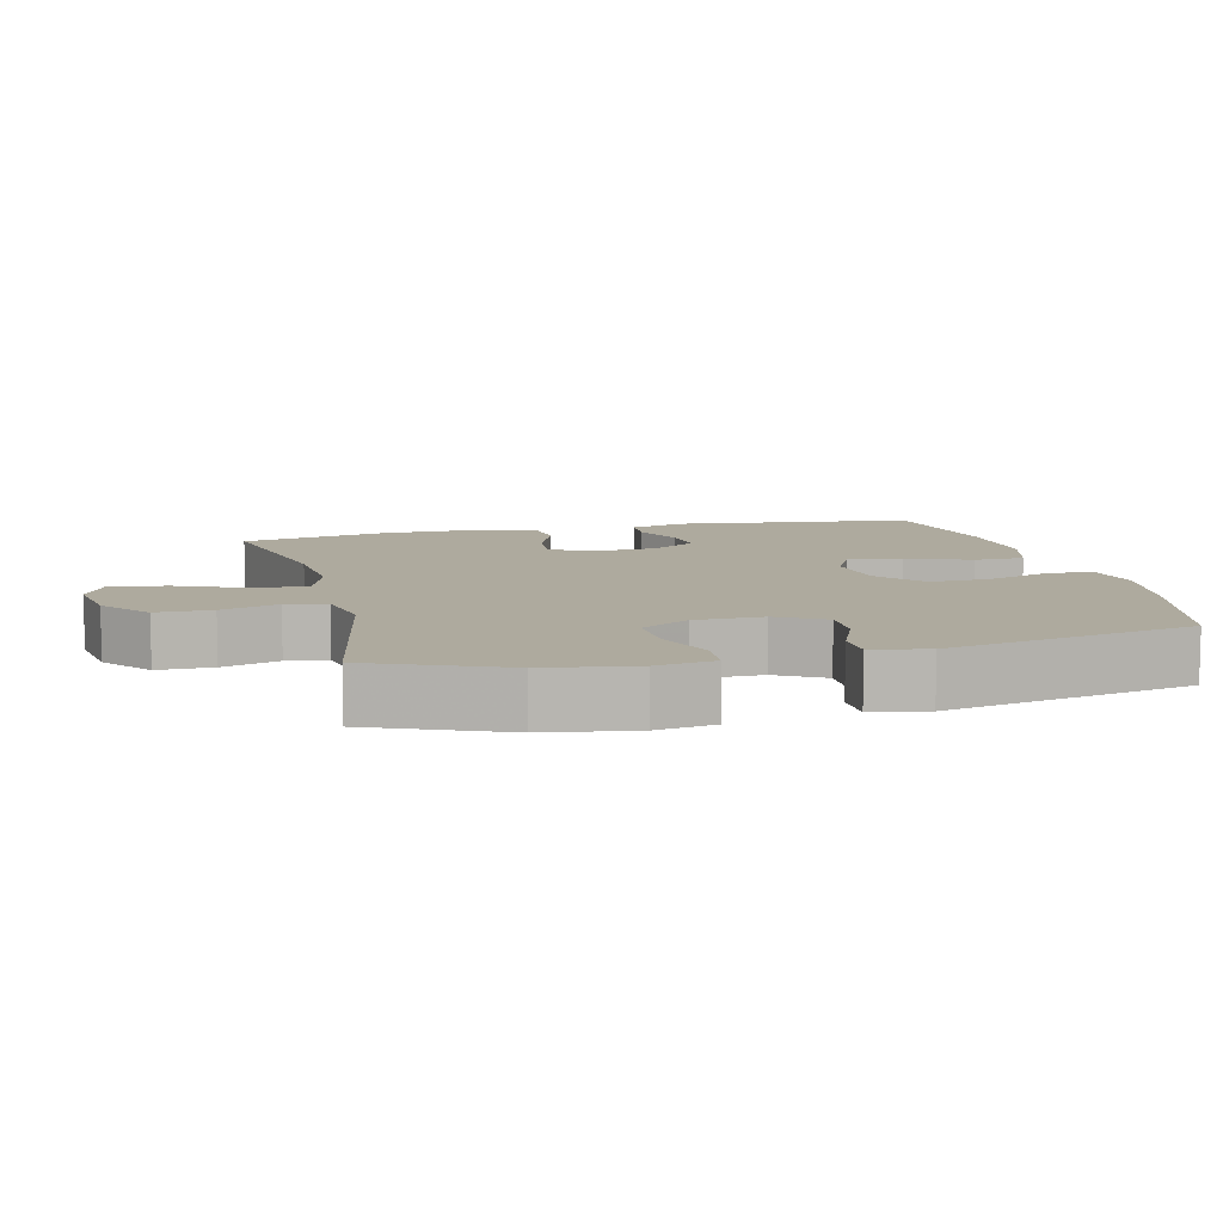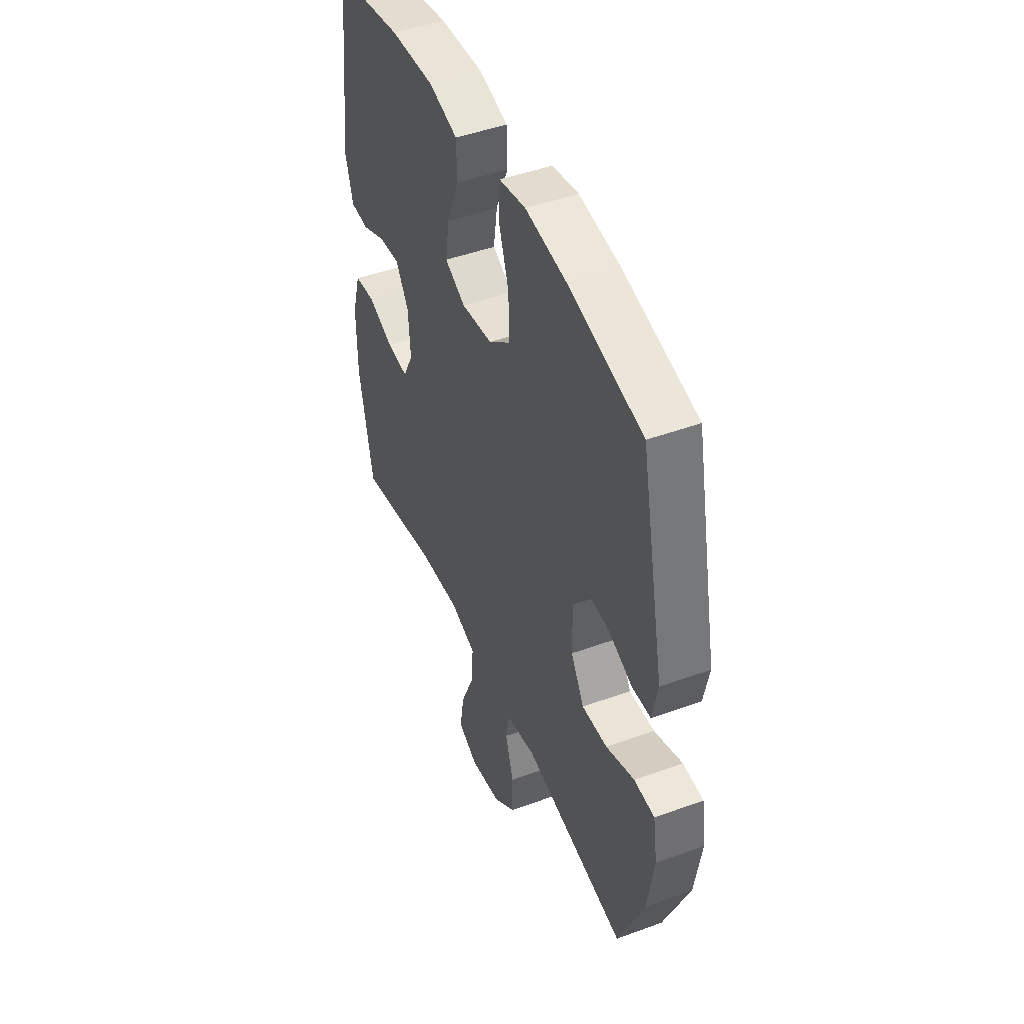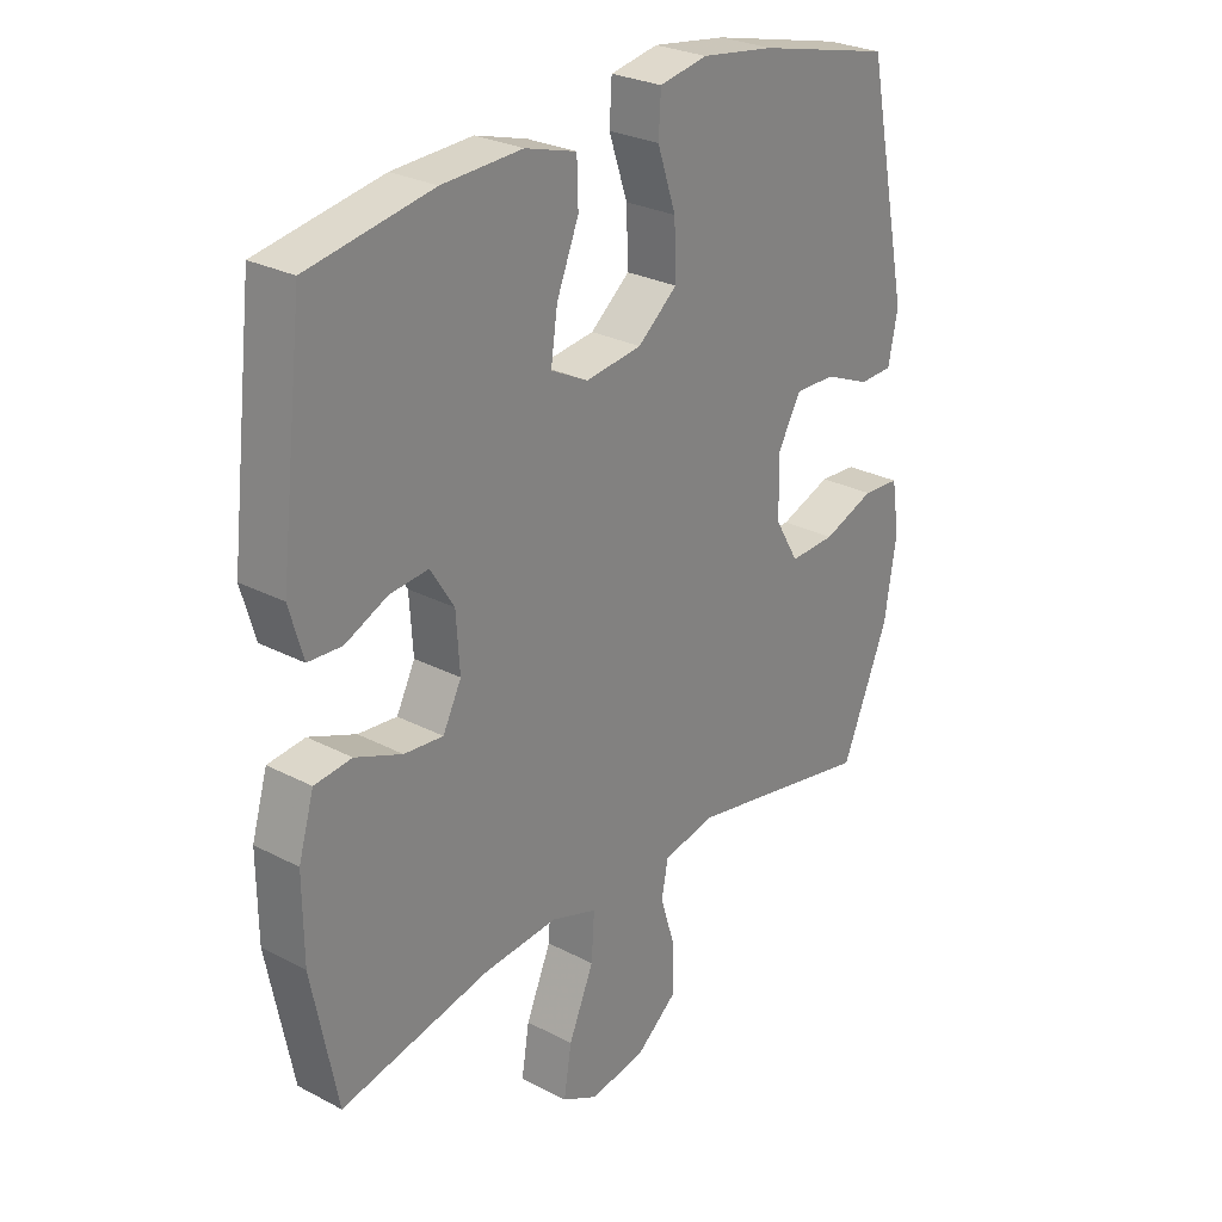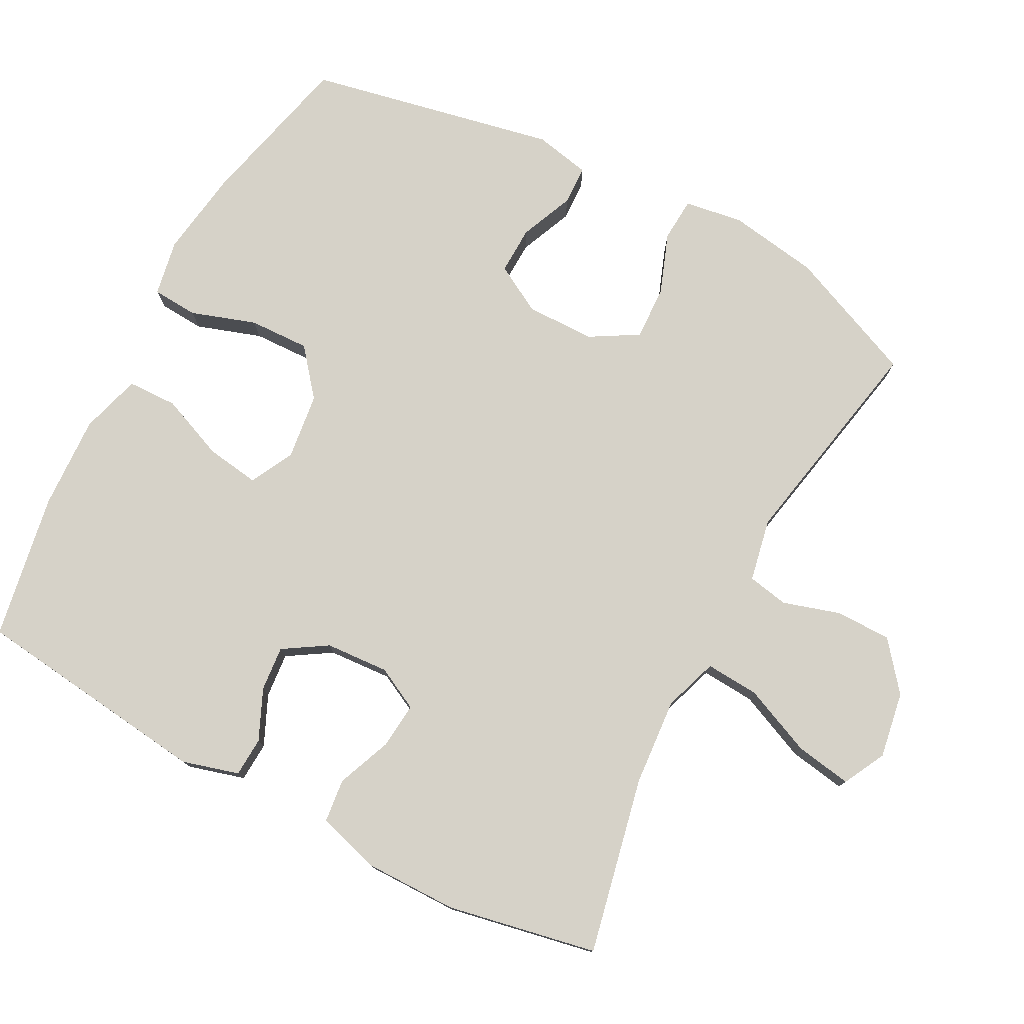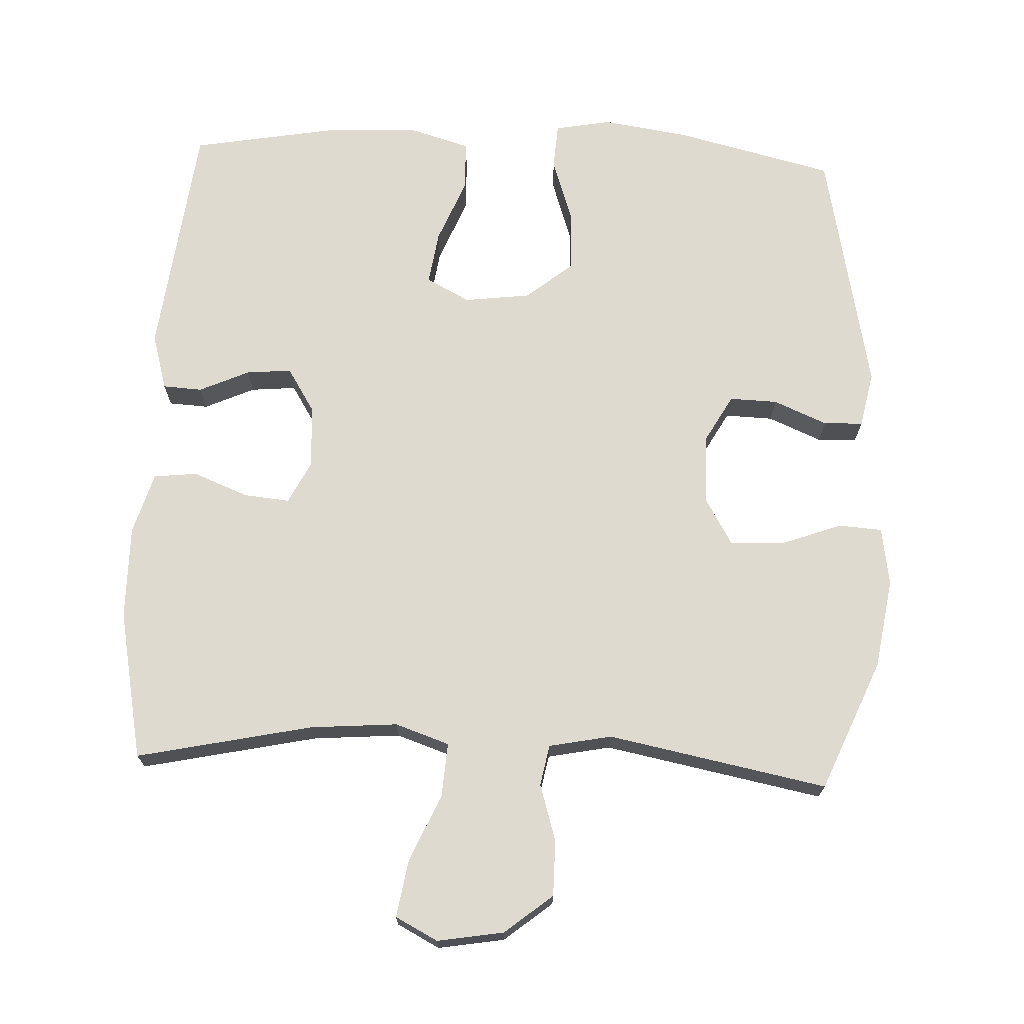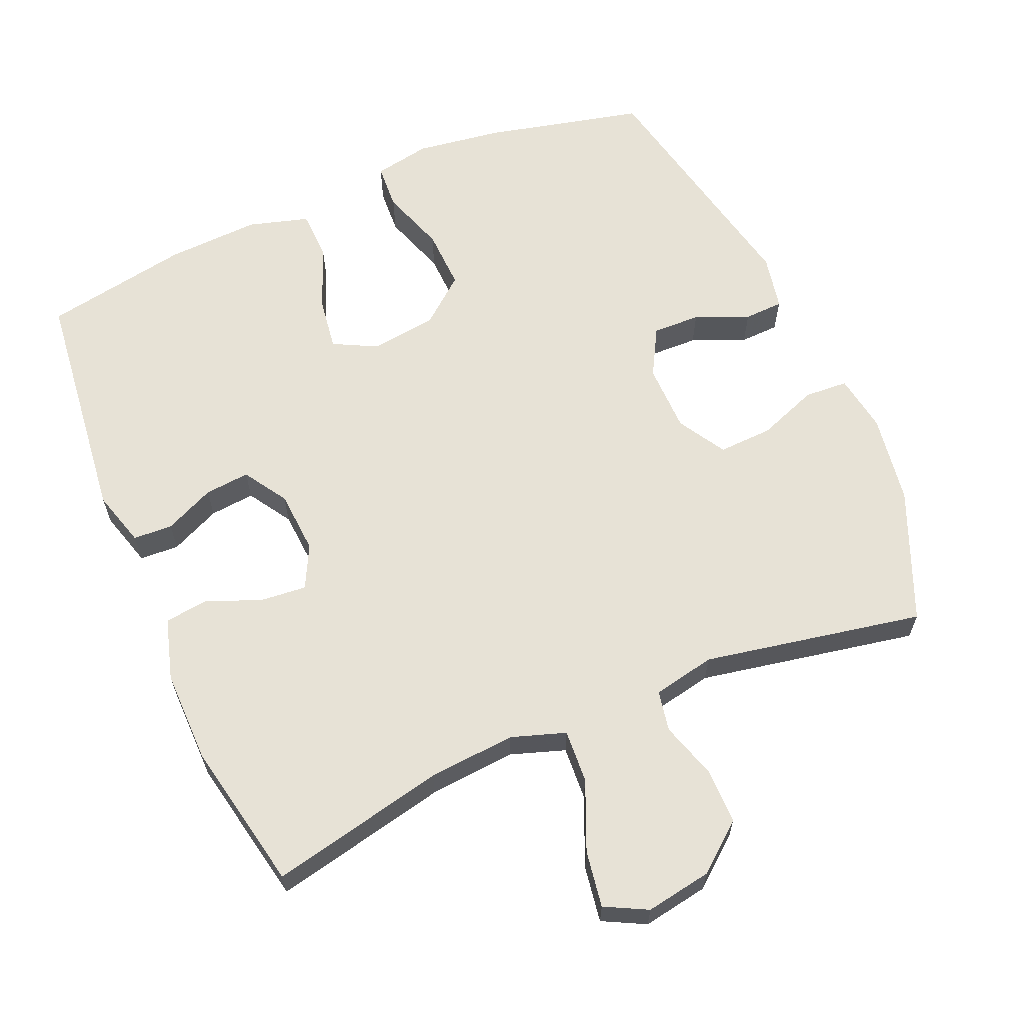
<metadata>
{"format":"obj","ext":"obj","renderer":"f3d","projection":"perspective","resolution":1024,"background":"white","views":[{"elev":9.2,"azim":-103.8,"up":"+Y"},{"elev":46.3,"azim":-112.7,"up":"+Z"},{"elev":27.2,"azim":129.0,"up":"+Z"},{"elev":77.5,"azim":117.9,"up":"+Y"},{"elev":70.8,"azim":-177.4,"up":"+Y"},{"elev":63.0,"azim":156.6,"up":"+Y"}]}
</metadata>
<code>
v -0.5 0.07 -0.5
v -0.578 0.07 -0.314
v -0.598 0.07 -0.186
v -0.585 0.07 -0.103
v -0.523 0.07 -0.099
v -0.437 0.07 -0.131
v -0.36 0.07 -0.134
v -0.32 0.07 -0.066
v -0.319 0.07 0.032
v -0.357 0.07 0.1
v -0.425 0.07 0.098
v -0.501 0.07 0.066
v -0.557 0.07 0.068
v -0.573 0.07 0.147
v -0.5 0.07 0.5
v -0.275 0.07 0.554
v -0.152 0.07 0.572
v -0.072 0.07 0.557
v -0.068 0.07 0.492
v -0.099 0.07 0.4
v -0.102 0.07 0.314
v -0.036 0.07 0.26
v 0.058 0.07 0.248
v 0.12 0.07 0.28
v 0.109 0.07 0.356
v 0.072 0.07 0.447
v 0.074 0.07 0.518
v 0.16 0.07 0.543
v 0.293 0.07 0.537
v 0.5 0.07 0.5
v 0.54 0.07 0.161
v 0.517 0.07 0.081
v 0.461 0.07 0.078
v 0.39 0.07 0.11
v 0.326 0.07 0.116
v 0.287 0.07 0.054
v 0.281 0.07 -0.036
v 0.312 0.07 -0.097
v 0.377 0.07 -0.091
v 0.455 0.07 -0.06
v 0.517 0.07 -0.067
v 0.543 0.07 -0.155
v 0.542 0.07 -0.288
v 0.5 0.07 -0.5
v 0.25 0.07 -0.446
v 0.126 0.07 -0.436
v 0.049 0.07 -0.462
v 0.054 0.07 -0.538
v 0.096 0.07 -0.636
v 0.109 0.07 -0.716
v 0.049 0.07 -0.747
v -0.045 0.07 -0.731
v -0.113 0.07 -0.676
v -0.113 0.07 -0.597
v -0.088 0.07 -0.516
v -0.099 0.07 -0.458
v -0.188 0.07 -0.44
v -0.5 0 -0.5
v -0.578 0 -0.314
v -0.598 0 -0.186
v -0.585 0 -0.103
v -0.523 0 -0.099
v -0.437 0 -0.131
v -0.36 0 -0.134
v -0.32 0 -0.066
v -0.319 0 0.032
v -0.357 0 0.1
v -0.425 0 0.098
v -0.501 0 0.066
v -0.557 0 0.068
v -0.573 0 0.147
v -0.5 0 0.5
v -0.275 0 0.554
v -0.152 0 0.572
v -0.072 0 0.557
v -0.068 0 0.492
v -0.099 0 0.4
v -0.102 0 0.314
v -0.036 0 0.26
v 0.058 0 0.248
v 0.12 0 0.28
v 0.109 0 0.356
v 0.072 0 0.447
v 0.074 0 0.518
v 0.16 0 0.543
v 0.293 0 0.537
v 0.5 0 0.5
v 0.54 0 0.161
v 0.517 0 0.081
v 0.461 0 0.078
v 0.39 0 0.11
v 0.326 0 0.116
v 0.287 0 0.054
v 0.281 0 -0.036
v 0.312 0 -0.097
v 0.377 0 -0.091
v 0.455 0 -0.06
v 0.517 0 -0.067
v 0.543 0 -0.155
v 0.542 0 -0.288
v 0.5 0 -0.5
v 0.25 0 -0.446
v 0.126 0 -0.436
v 0.049 0 -0.462
v 0.054 0 -0.538
v 0.096 0 -0.636
v 0.109 0 -0.716
v 0.049 0 -0.747
v -0.045 0 -0.731
v -0.113 0 -0.676
v -0.113 0 -0.597
v -0.088 0 -0.516
v -0.099 0 -0.458
v -0.188 0 -0.44
f 52 53 54 55
f 52 55 56
f 51 52 56
f 48 49 50 51
f 47 48 51 56
f 46 47 56 57
f 42 43 44 45
f 42 45 46
f 39 40 41 42
f 38 39 42 46
f 37 38 46 57
f 31 32 33 34
f 31 34 35
f 30 31 35
f 29 30 35 36
f 25 26 27 28
f 24 25 28 29
f 17 18 19 20
f 17 20 21
f 16 17 21
f 15 16 21
f 14 15 21 22
f 11 12 13 14
f 10 11 14 22
f 3 4 5 6
f 3 6 7
f 2 3 7
f 1 2 7
f 57 1 7 8
f 24 29 36 37
f 23 24 37 57
f 9 10 22 23
f 8 9 23 57
f 112 111 110 109
f 113 112 109
f 113 109 108
f 108 107 106 105
f 113 108 105 104
f 114 113 104 103
f 102 101 100 99
f 103 102 99
f 99 98 97 96
f 103 99 96 95
f 114 103 95 94
f 91 90 89 88
f 92 91 88
f 92 88 87
f 93 92 87 86
f 85 84 83 82
f 86 85 82 81
f 77 76 75 74
f 78 77 74
f 78 74 73
f 78 73 72
f 79 78 72 71
f 71 70 69 68
f 79 71 68 67
f 63 62 61 60
f 64 63 60
f 64 60 59
f 64 59 58
f 65 64 58 114
f 94 93 86 81
f 114 94 81 80
f 80 79 67 66
f 114 80 66 65
f 1 58 59 2
f 2 59 60 3
f 3 60 61 4
f 4 61 62 5
f 5 62 63 6
f 6 63 64 7
f 7 64 65 8
f 8 65 66 9
f 9 66 67 10
f 10 67 68 11
f 11 68 69 12
f 12 69 70 13
f 13 70 71 14
f 14 71 72 15
f 15 72 73 16
f 16 73 74 17
f 17 74 75 18
f 18 75 76 19
f 19 76 77 20
f 20 77 78 21
f 21 78 79 22
f 22 79 80 23
f 23 80 81 24
f 24 81 82 25
f 25 82 83 26
f 26 83 84 27
f 27 84 85 28
f 28 85 86 29
f 29 86 87 30
f 30 87 88 31
f 31 88 89 32
f 32 89 90 33
f 33 90 91 34
f 34 91 92 35
f 35 92 93 36
f 36 93 94 37
f 37 94 95 38
f 38 95 96 39
f 39 96 97 40
f 40 97 98 41
f 41 98 99 42
f 42 99 100 43
f 43 100 101 44
f 44 101 102 45
f 45 102 103 46
f 46 103 104 47
f 47 104 105 48
f 48 105 106 49
f 49 106 107 50
f 50 107 108 51
f 51 108 109 52
f 52 109 110 53
f 53 110 111 54
f 54 111 112 55
f 55 112 113 56
f 56 113 114 57
f 57 114 58 1

</code>
